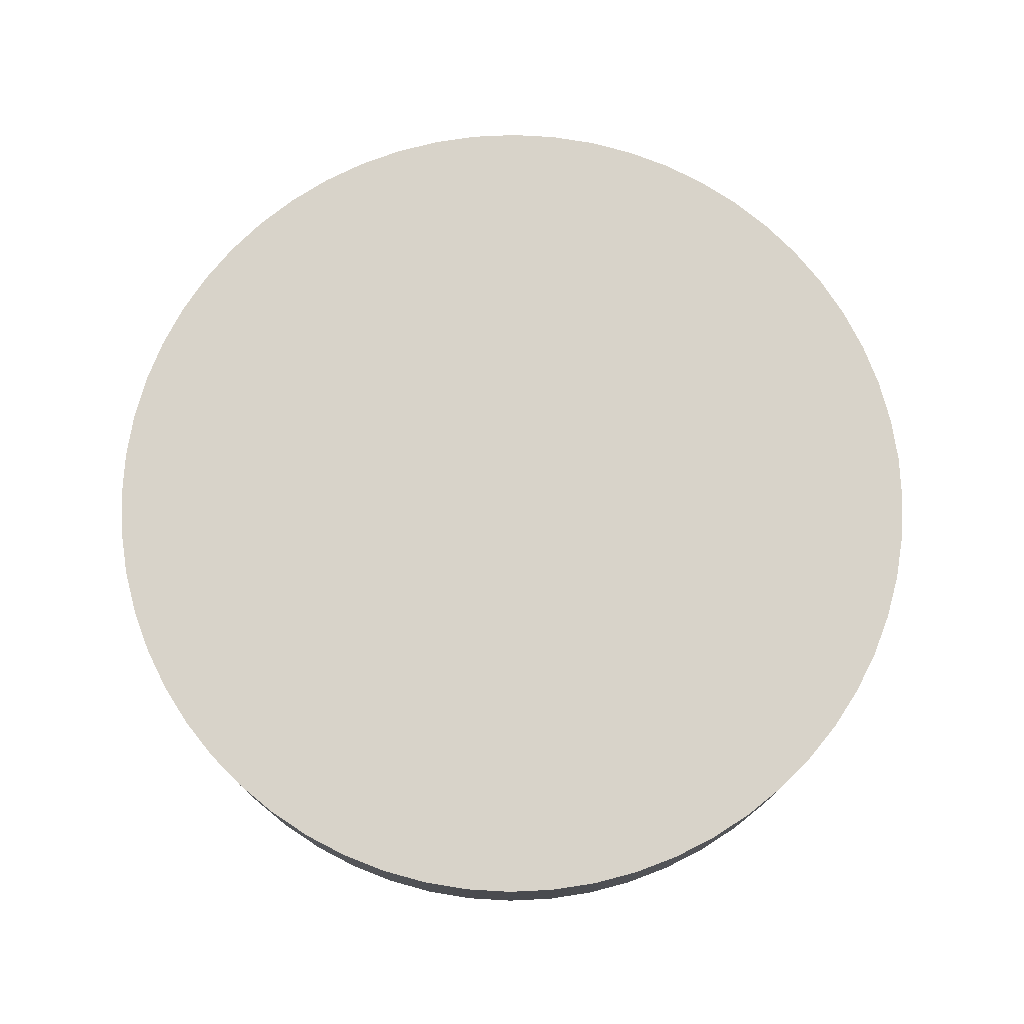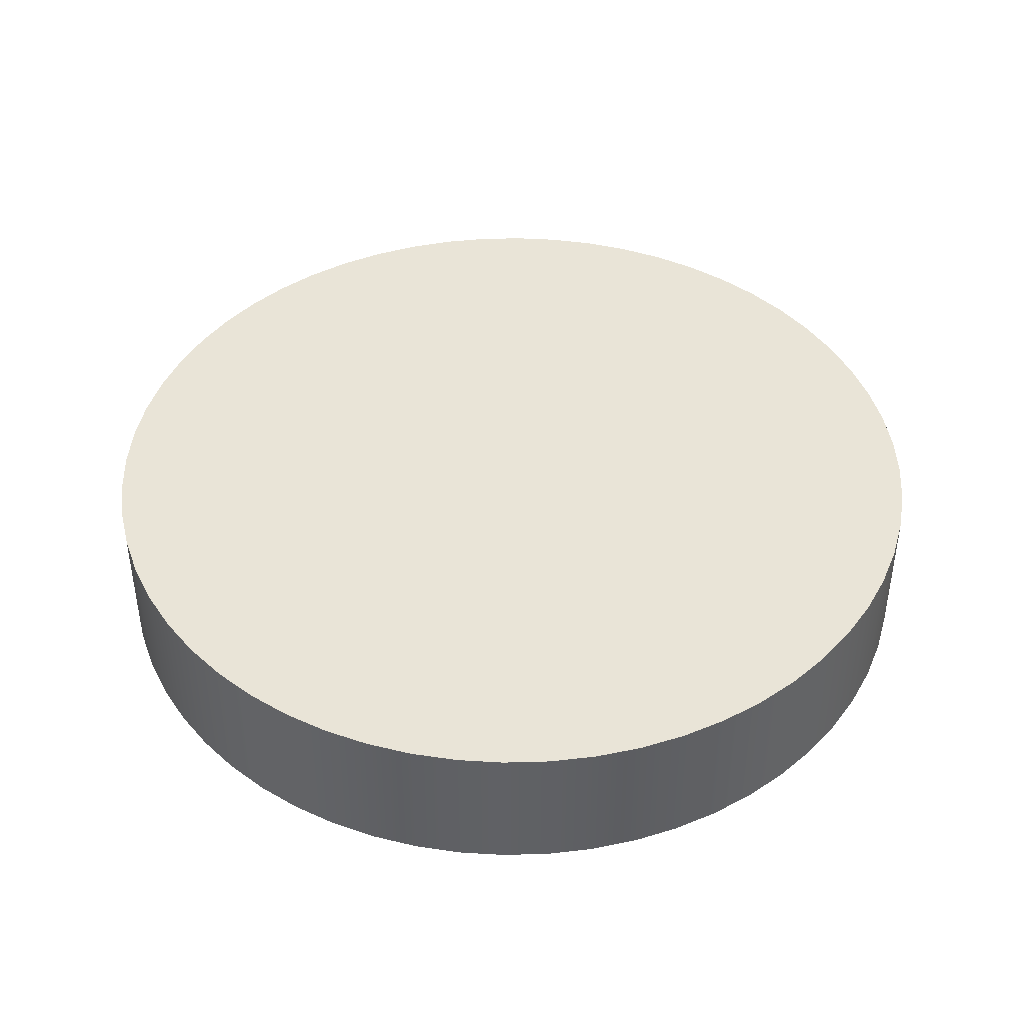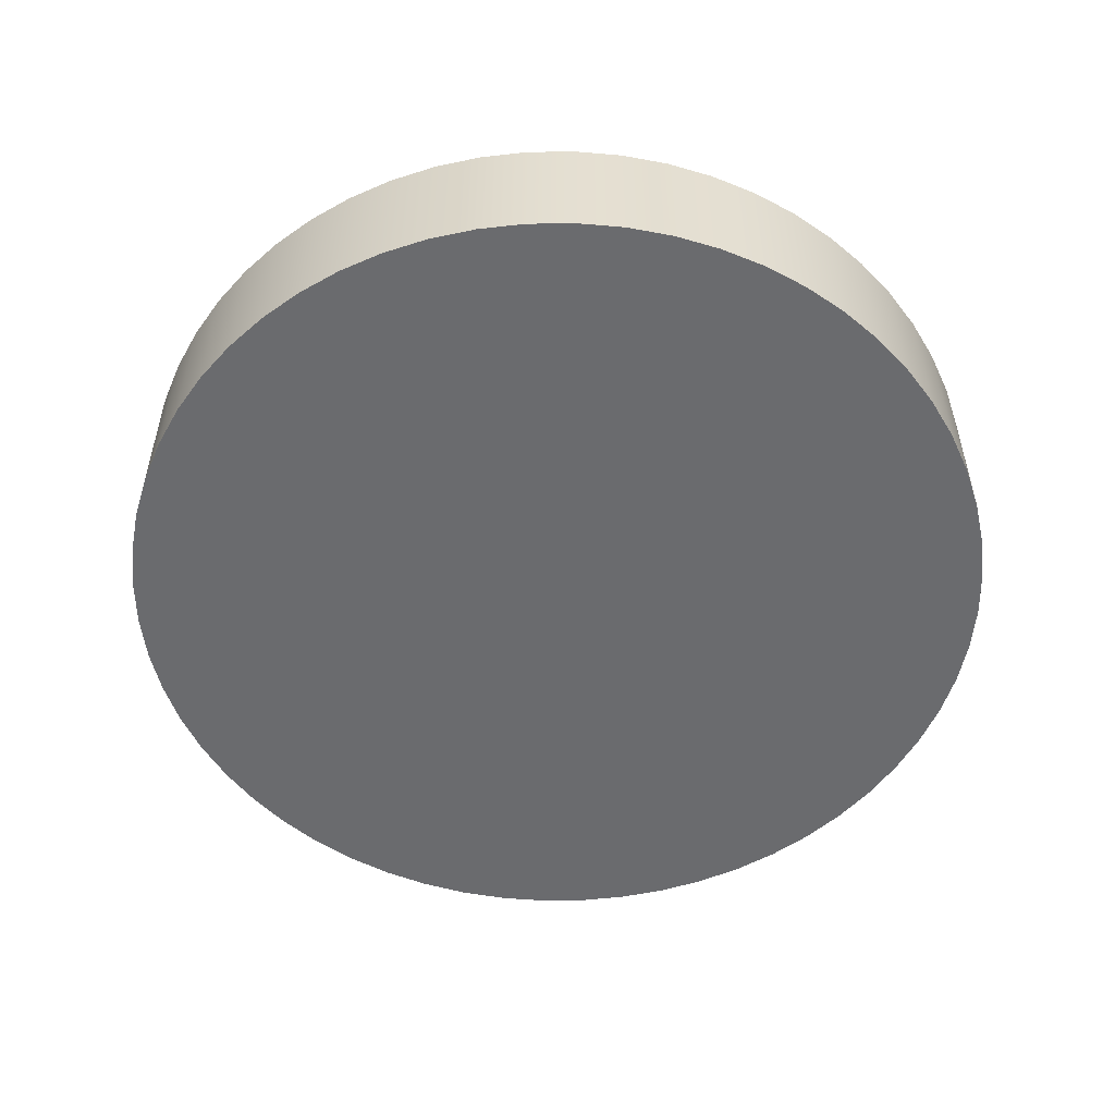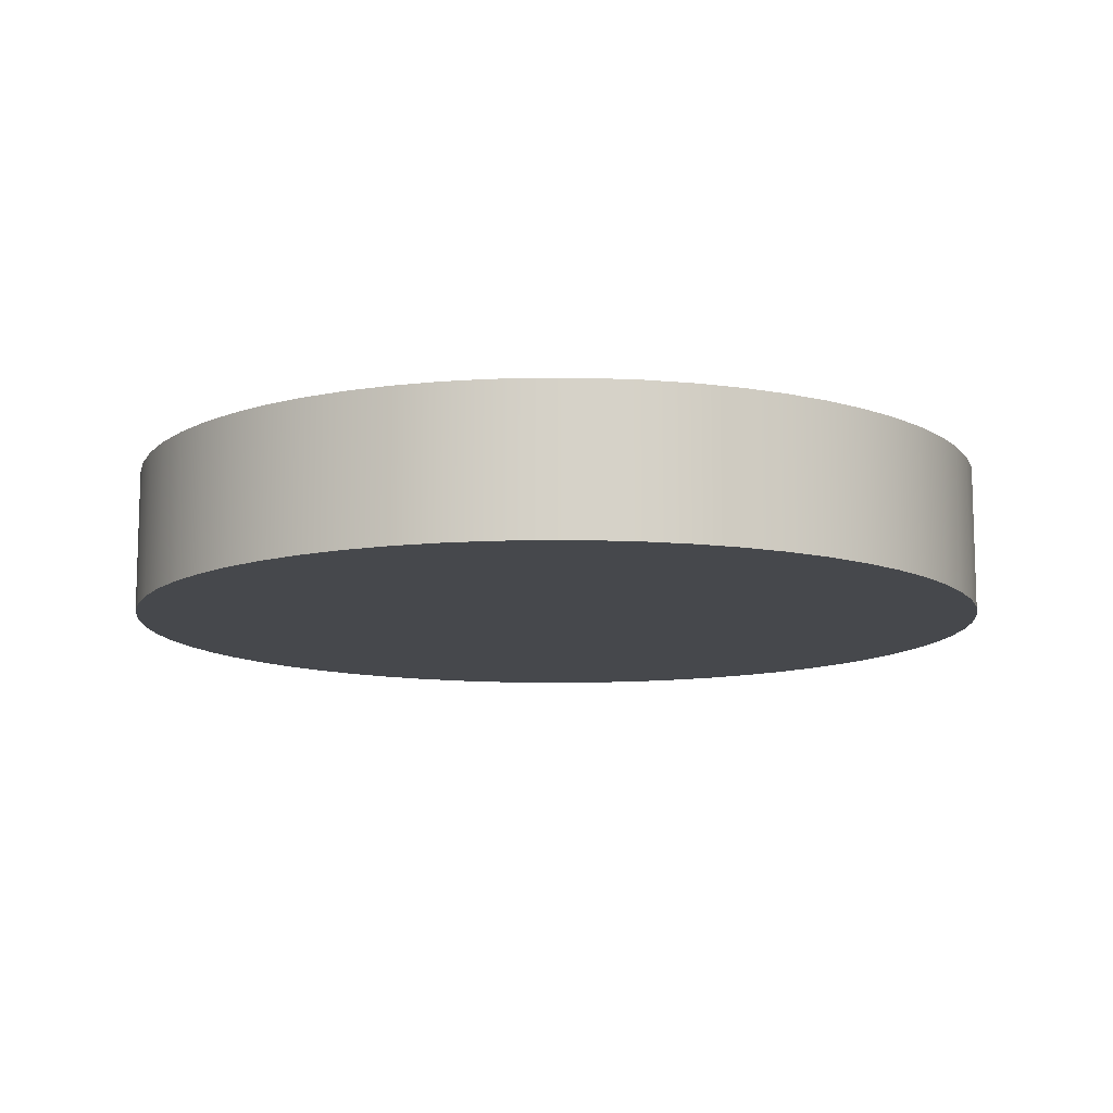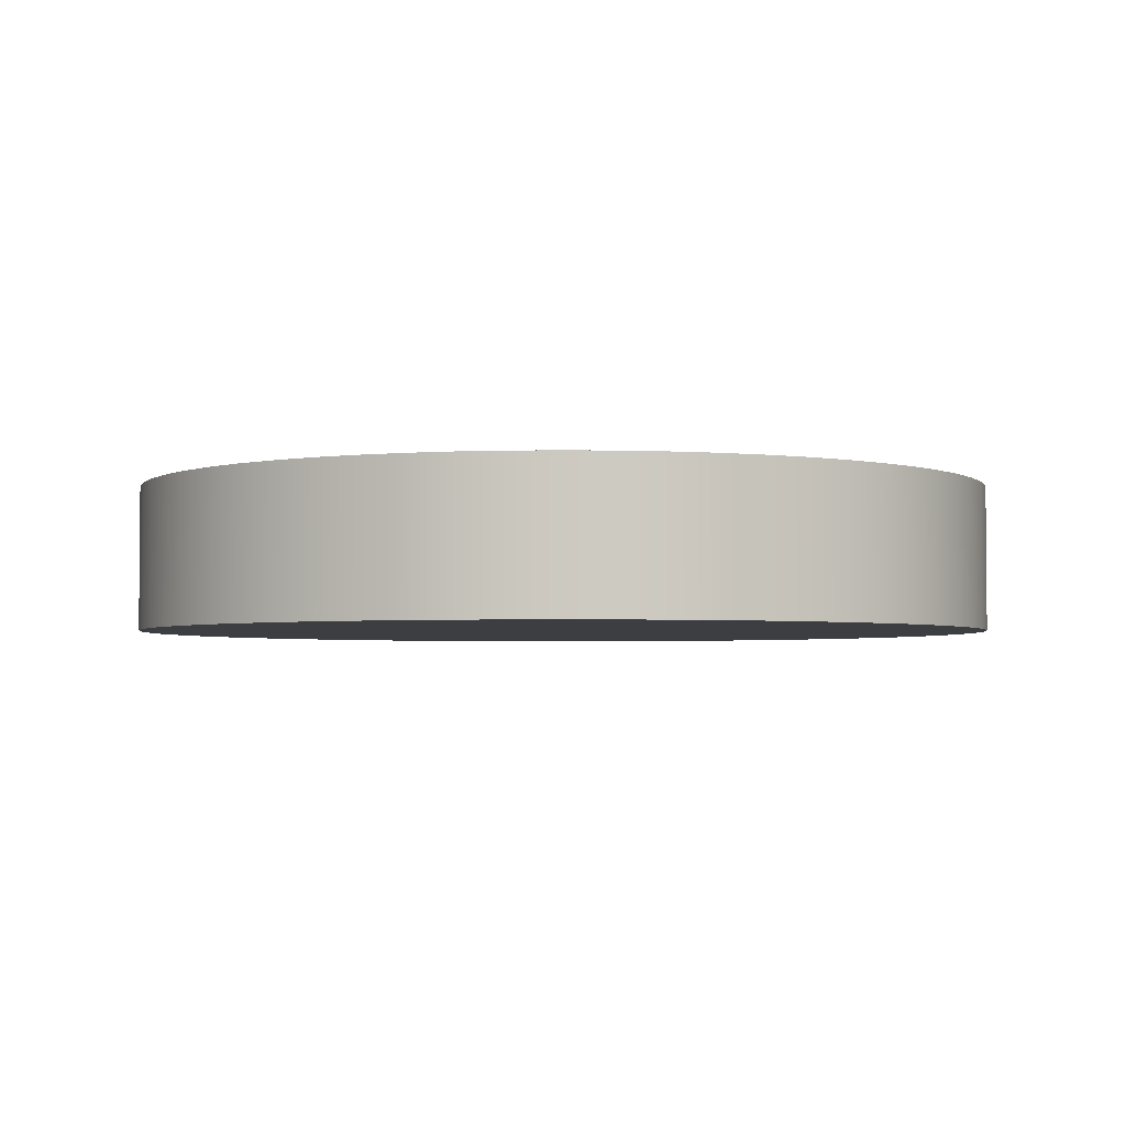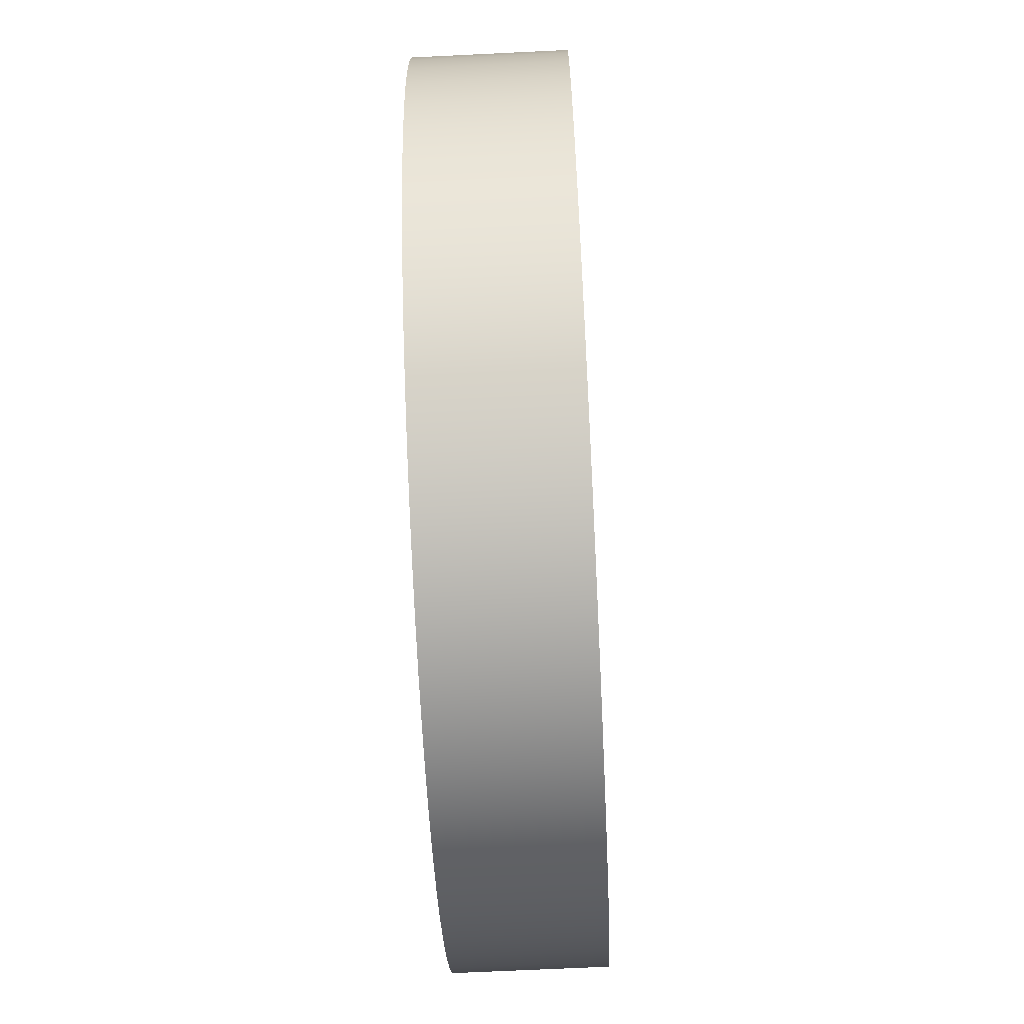
<metadata>
{"format":"obj","ext":"obj","renderer":"f3d","projection":"perspective","resolution":1024,"background":"white","views":[{"elev":75.8,"azim":-125.7,"up":"+Z"},{"elev":43.0,"azim":-58.9,"up":"+Z"},{"elev":-53.4,"azim":-116.2,"up":"+Z"},{"elev":-11.3,"azim":-106.3,"up":"+Z"},{"elev":-3.2,"azim":-173.6,"up":"+Z"},{"elev":-67.3,"azim":92.8,"up":"+Y"}]}
</metadata>
<code>
v 8.882e-16 1.5 0.5
v 0.008217 1.657 0.5
v 0.03278 1.812 0.5
v 0.07342 1.964 0.5
v 0.1297 2.11 0.5
v 0.201 2.25 0.5
v 0.2865 2.382 0.5
v 0.3853 2.504 0.5
v 0.4963 2.615 0.5
v 0.6183 2.714 0.5
v 0.75 2.799 0.5
v 0.8899 2.87 0.5
v 1.036 2.927 0.5
v 1.188 2.967 0.5
v 1.343 2.992 0.5
v 1.5 3 0.5
v 1.657 2.992 0.5
v 1.812 2.967 0.5
v 1.964 2.927 0.5
v 2.11 2.87 0.5
v 2.25 2.799 0.5
v 2.382 2.714 0.5
v 2.504 2.615 0.5
v 2.615 2.504 0.5
v 2.714 2.382 0.5
v 2.799 2.25 0.5
v 2.87 2.11 0.5
v 2.927 1.964 0.5
v 2.967 1.812 0.5
v 2.992 1.657 0.5
v 3 1.5 0.5
v 2.992 1.343 0.5
v 2.967 1.188 0.5
v 2.927 1.036 0.5
v 2.87 0.8899 0.5
v 2.799 0.75 0.5
v 2.714 0.6183 0.5
v 2.615 0.4963 0.5
v 2.504 0.3853 0.5
v 2.382 0.2865 0.5
v 2.25 0.201 0.5
v 2.11 0.1297 0.5
v 1.964 0.07342 0.5
v 1.812 0.03278 0.5
v 1.657 0.008217 0.5
v 1.5 8.882e-16 0.5
v 1.343 0.008217 0.5
v 1.188 0.03278 0.5
v 1.036 0.07342 0.5
v 0.8899 0.1297 0.5
v 0.75 0.201 0.5
v 0.6183 0.2865 0.5
v 0.4963 0.3853 0.5
v 0.3853 0.4963 0.5
v 0.2865 0.6183 0.5
v 0.201 0.75 0.5
v 0.1297 0.8899 0.5
v 0.07342 1.036 0.5
v 0.03278 1.188 0.5
v 0.008217 1.343 0.5
v 8.882e-16 1.5 0
v 0.008217 1.343 0
v 0.03278 1.188 0
v 0.07342 1.036 0
v 0.1297 0.8899 0
v 0.201 0.75 0
v 0.2865 0.6183 0
v 0.3853 0.4963 0
v 0.4963 0.3853 0
v 0.6183 0.2865 0
v 0.75 0.201 0
v 0.8899 0.1297 0
v 1.036 0.07342 0
v 1.188 0.03278 0
v 1.343 0.008217 0
v 1.5 8.882e-16 0
v 1.657 0.008217 0
v 1.812 0.03278 0
v 1.964 0.07342 0
v 2.11 0.1297 0
v 2.25 0.201 0
v 2.382 0.2865 0
v 2.504 0.3853 0
v 2.615 0.4963 0
v 2.714 0.6183 0
v 2.799 0.75 0
v 2.87 0.8899 0
v 2.927 1.036 0
v 2.967 1.188 0
v 2.992 1.343 0
v 3 1.5 0
v 2.992 1.657 0
v 2.967 1.812 0
v 2.927 1.964 0
v 2.87 2.11 0
v 2.799 2.25 0
v 2.714 2.382 0
v 2.615 2.504 0
v 2.504 2.615 0
v 2.382 2.714 0
v 2.25 2.799 0
v 2.11 2.87 0
v 1.964 2.927 0
v 1.812 2.967 0
v 1.657 2.992 0
v 1.5 3 0
v 1.343 2.992 0
v 1.188 2.967 0
v 1.036 2.927 0
v 0.8899 2.87 0
v 0.75 2.799 0
v 0.6183 2.714 0
v 0.4963 2.615 0
v 0.3853 2.504 0
v 0.2865 2.382 0
v 0.201 2.25 0
v 0.1297 2.11 0
v 0.07342 1.964 0
v 0.03278 1.812 0
v 0.008217 1.657 0
v 8.882e-16 1.5 0
v 8.882e-16 1.5 0.5
v 8.882e-16 1.5 0.5
v 0.008217 1.343 0.5
v 0.03278 1.188 0.5
v 0.07342 1.036 0.5
v 0.1297 0.8899 0.5
v 0.201 0.75 0.5
v 0.2865 0.6183 0.5
v 0.3853 0.4963 0.5
v 0.4963 0.3853 0.5
v 0.6183 0.2865 0.5
v 0.75 0.201 0.5
v 0.8899 0.1297 0.5
v 1.036 0.07342 0.5
v 1.188 0.03278 0.5
v 1.343 0.008217 0.5
v 1.5 8.882e-16 0.5
v 1.657 0.008217 0.5
v 1.812 0.03278 0.5
v 1.964 0.07342 0.5
v 2.11 0.1297 0.5
v 2.25 0.201 0.5
v 2.382 0.2865 0.5
v 2.504 0.3853 0.5
v 2.615 0.4963 0.5
v 2.714 0.6183 0.5
v 2.799 0.75 0.5
v 2.87 0.8899 0.5
v 2.927 1.036 0.5
v 2.967 1.188 0.5
v 2.992 1.343 0.5
v 3 1.5 0.5
v 2.992 1.657 0.5
v 2.967 1.812 0.5
v 2.927 1.964 0.5
v 2.87 2.11 0.5
v 2.799 2.25 0.5
v 2.714 2.382 0.5
v 2.615 2.504 0.5
v 2.504 2.615 0.5
v 2.382 2.714 0.5
v 2.25 2.799 0.5
v 2.11 2.87 0.5
v 1.964 2.927 0.5
v 1.812 2.967 0.5
v 1.657 2.992 0.5
v 1.5 3 0.5
v 1.343 2.992 0.5
v 1.188 2.967 0.5
v 1.036 2.927 0.5
v 0.8899 2.87 0.5
v 0.75 2.799 0.5
v 0.6183 2.714 0.5
v 0.4963 2.615 0.5
v 0.3853 2.504 0.5
v 0.2865 2.382 0.5
v 0.201 2.25 0.5
v 0.1297 2.11 0.5
v 0.07342 1.964 0.5
v 0.03278 1.812 0.5
v 0.008217 1.657 0.5
v 8.882e-16 1.5 0
v 0.008217 1.657 0
v 0.03278 1.812 0
v 0.07342 1.964 0
v 0.1297 2.11 0
v 0.201 2.25 0
v 0.2865 2.382 0
v 0.3853 2.504 0
v 0.4963 2.615 0
v 0.6183 2.714 0
v 0.75 2.799 0
v 0.8899 2.87 0
v 1.036 2.927 0
v 1.188 2.967 0
v 1.343 2.992 0
v 1.5 3 0
v 1.657 2.992 0
v 1.812 2.967 0
v 1.964 2.927 0
v 2.11 2.87 0
v 2.25 2.799 0
v 2.382 2.714 0
v 2.504 2.615 0
v 2.615 2.504 0
v 2.714 2.382 0
v 2.799 2.25 0
v 2.87 2.11 0
v 2.927 1.964 0
v 2.967 1.812 0
v 2.992 1.657 0
v 3 1.5 0
v 2.992 1.343 0
v 2.967 1.188 0
v 2.927 1.036 0
v 2.87 0.8899 0
v 2.799 0.75 0
v 2.714 0.6183 0
v 2.615 0.4963 0
v 2.504 0.3853 0
v 2.382 0.2865 0
v 2.25 0.201 0
v 2.11 0.1297 0
v 1.964 0.07342 0
v 1.812 0.03278 0
v 1.657 0.008217 0
v 1.5 8.882e-16 0
v 1.343 0.008217 0
v 1.188 0.03278 0
v 1.036 0.07342 0
v 0.8899 0.1297 0
v 0.75 0.201 0
v 0.6183 0.2865 0
v 0.4963 0.3853 0
v 0.3853 0.4963 0
v 0.2865 0.6183 0
v 0.201 0.75 0
v 0.1297 0.8899 0
v 0.07342 1.036 0
v 0.03278 1.188 0
v 0.008217 1.343 0
g fa5118a4-e2f3-11ea-9039-54bf646e7e1f
f 2 120 1
f 1 120 121
f 122 61 60
f 60 61 62
f 60 62 59
f 59 62 63
f 59 63 58
f 58 63 64
f 58 64 57
f 57 64 65
f 57 65 56
f 56 65 66
f 56 66 55
f 55 66 67
f 55 67 54
f 54 67 68
f 54 68 53
f 53 68 69
f 53 69 52
f 52 69 70
f 52 70 51
f 51 70 71
f 51 71 50
f 50 71 72
f 50 72 49
f 49 72 73
f 49 73 48
f 48 73 74
f 48 74 47
f 47 74 75
f 47 75 46
f 46 75 76
f 46 76 45
f 45 76 77
f 45 77 44
f 44 77 78
f 44 78 43
f 43 78 79
f 43 79 42
f 42 79 80
f 42 80 41
f 41 80 81
f 41 81 40
f 40 81 82
f 40 82 39
f 39 82 83
f 39 83 38
f 38 83 84
f 38 84 37
f 37 84 85
f 37 85 36
f 36 85 86
f 36 86 35
f 35 86 87
f 35 87 34
f 34 87 88
f 34 88 33
f 33 88 89
f 33 89 32
f 32 89 90
f 32 90 31
f 31 90 91
f 31 91 30
f 30 91 92
f 30 92 29
f 29 92 93
f 29 93 28
f 28 93 94
f 28 94 27
f 27 94 95
f 27 95 26
f 26 95 96
f 26 96 25
f 25 96 97
f 25 97 24
f 24 97 98
f 24 98 23
f 23 98 99
f 23 99 22
f 22 99 100
f 22 100 21
f 21 100 101
f 21 101 20
f 20 101 102
f 20 102 19
f 19 102 103
f 19 103 18
f 18 103 104
f 18 104 17
f 17 104 105
f 17 105 16
f 16 105 106
f 16 106 15
f 15 106 107
f 15 107 14
f 14 107 108
f 14 108 13
f 13 108 109
f 13 109 12
f 12 109 110
f 12 110 11
f 11 110 111
f 11 111 10
f 10 111 112
f 10 112 9
f 9 112 113
f 9 113 8
f 8 113 114
f 8 114 7
f 7 114 115
f 7 115 6
f 6 115 116
f 6 116 5
f 5 116 117
f 5 117 4
f 4 117 118
f 4 118 3
f 3 118 119
f 3 119 2
f 2 119 120
g fa55104a-e2f3-11ea-b109-54bf646e7e1f
f 124 152 123
f 123 152 153
f 123 153 182
f 182 153 154
f 182 154 181
f 181 154 155
f 181 155 180
f 180 155 156
f 180 156 179
f 179 156 157
f 179 157 178
f 178 157 158
f 178 158 177
f 177 158 159
f 177 159 176
f 176 159 160
f 176 160 175
f 175 160 161
f 175 161 174
f 174 161 162
f 174 162 173
f 173 162 163
f 173 163 172
f 172 163 164
f 172 164 171
f 171 164 165
f 171 165 170
f 170 165 166
f 170 166 169
f 169 166 167
f 169 167 168
f 152 124 151
f 151 124 125
f 151 125 150
f 150 125 126
f 150 126 149
f 149 126 127
f 149 127 148
f 148 127 128
f 148 128 147
f 147 128 129
f 147 129 146
f 146 129 130
f 146 130 145
f 145 130 131
f 145 131 144
f 144 131 132
f 144 132 143
f 143 132 133
f 143 133 142
f 142 133 134
f 142 134 141
f 141 134 135
f 141 135 140
f 140 135 136
f 140 136 139
f 139 136 137
f 139 137 138
g fa58b9ca-e2f3-11ea-87d3-54bf646e7e1f
f 184 212 183
f 183 212 213
f 183 213 242
f 242 213 214
f 242 214 241
f 241 214 215
f 241 215 240
f 240 215 216
f 240 216 239
f 239 216 217
f 239 217 238
f 238 217 218
f 238 218 237
f 237 218 219
f 237 219 236
f 236 219 220
f 236 220 235
f 235 220 221
f 235 221 234
f 234 221 222
f 234 222 233
f 233 222 223
f 233 223 232
f 232 223 224
f 232 224 231
f 231 224 225
f 231 225 230
f 230 225 226
f 230 226 229
f 229 226 227
f 229 227 228
f 212 184 211
f 211 184 185
f 211 185 210
f 210 185 186
f 210 186 209
f 209 186 187
f 209 187 208
f 208 187 188
f 208 188 207
f 207 188 189
f 207 189 206
f 206 189 190
f 206 190 205
f 205 190 191
f 205 191 204
f 204 191 192
f 204 192 203
f 203 192 193
f 203 193 202
f 202 193 194
f 202 194 201
f 201 194 195
f 201 195 200
f 200 195 196
f 200 196 199
f 199 196 197
f 199 197 198

</code>
